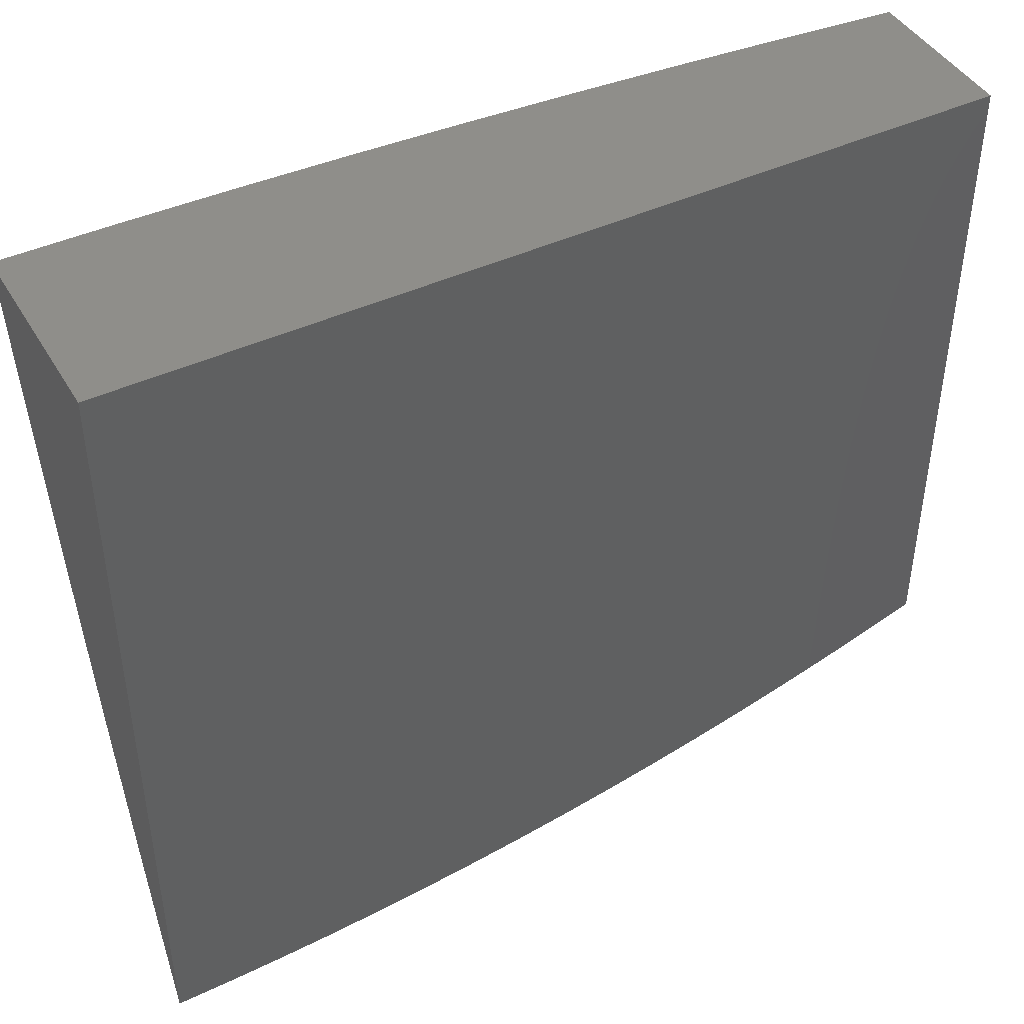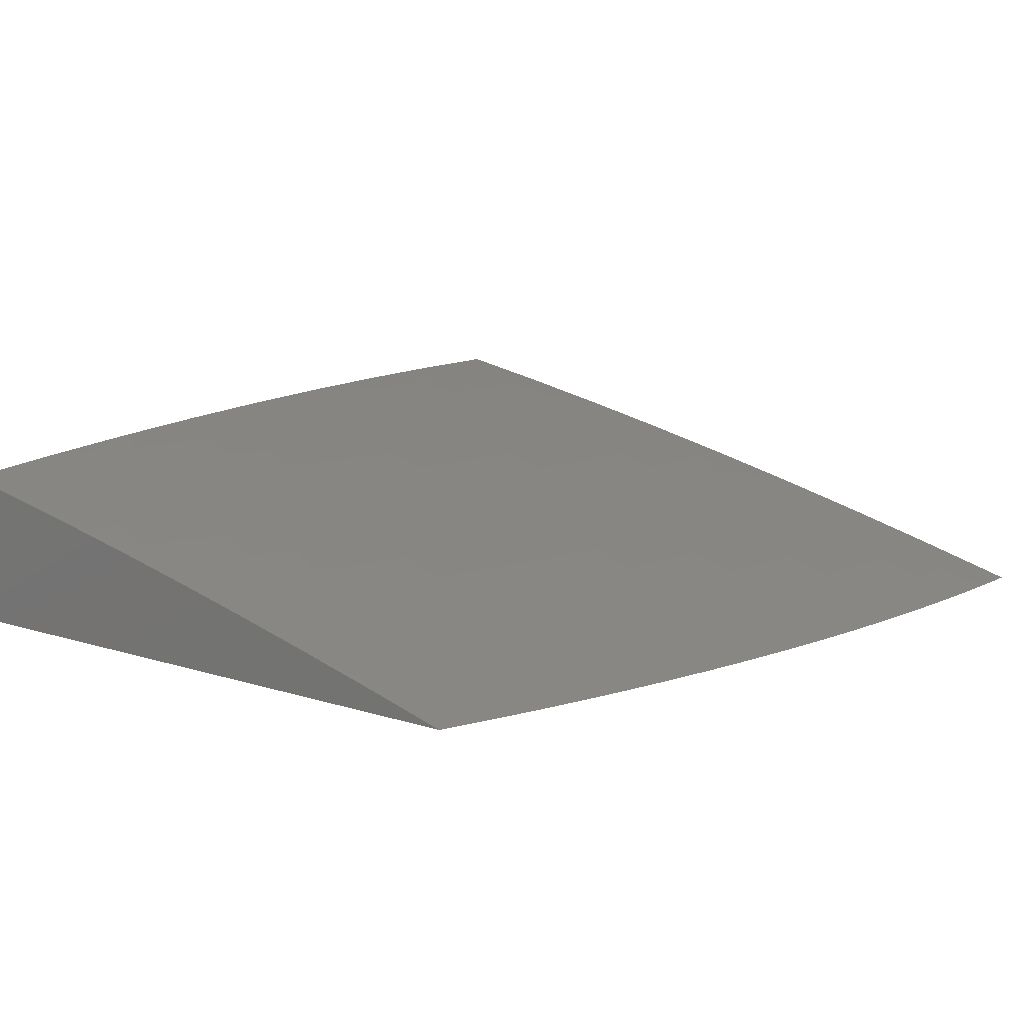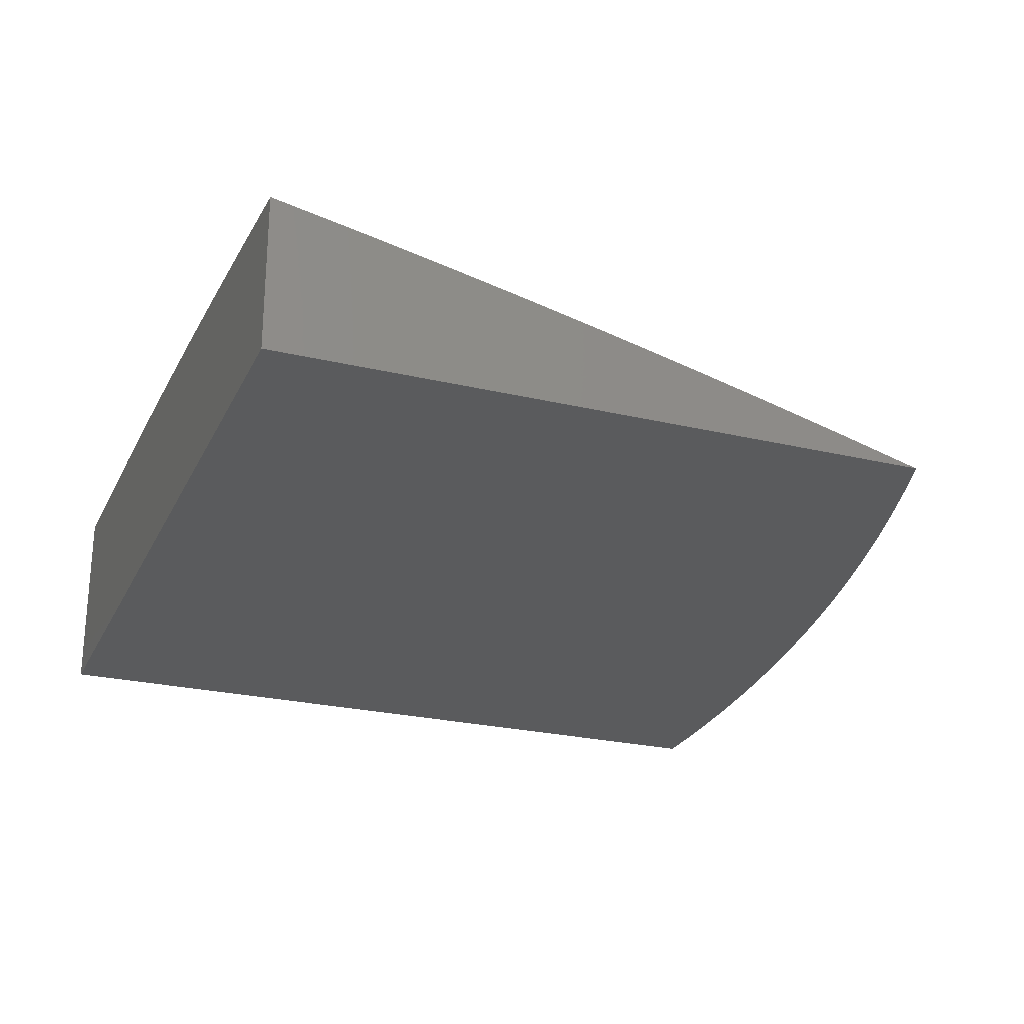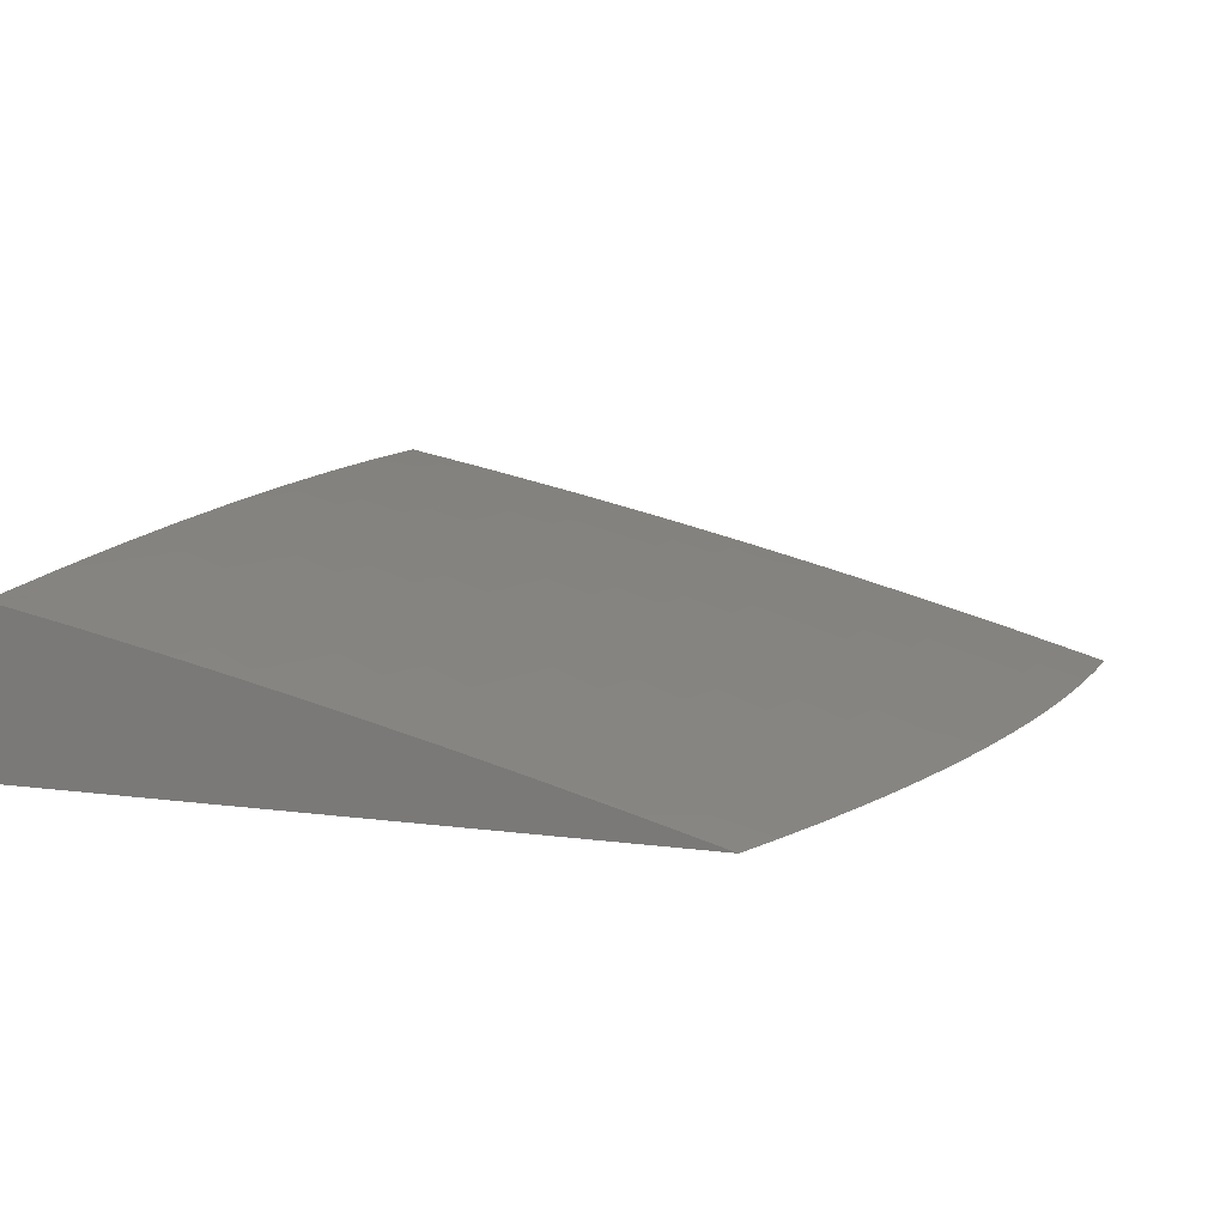
<metadata>
{"format":"stl","ext":"stl","renderer":"f3d","projection":"perspective","resolution":1024,"background":"white","views":[{"elev":44.0,"azim":151.4,"up":"+Y"},{"elev":11.6,"azim":-52.0,"up":"+Z"},{"elev":-25.0,"azim":-111.1,"up":"+Z"},{"elev":9.8,"azim":-70.4,"up":"+Z"}]}
</metadata>
<code>
# stl→obj: 282 verts, 560 faces
v -1 -2.663 11.03
v -1 -2.757 11
v -0.9438 -2.715 11.02
v -0.9397 -2.777 11
v -0.8755 -2.736 11.02
v -0.879 -2.796 11
v -0.8071 -2.756 11.02
v -0.8179 -2.814 11
v -0.7387 -2.775 11.02
v -0.7564 -2.83 11
v -0.6946 -2.845 11
v -0.6703 -2.791 11.02
v -0.6324 -2.859 11
v -0.602 -2.806 11.02
v -0.5699 -2.872 11
v -0.5338 -2.819 11.02
v -0.5072 -2.883 11
v -0.4658 -2.831 11.02
v -0.4441 -2.893 11
v -0.398 -2.841 11.02
v -0.381 -2.901 11
v -0.3306 -2.849 11.02
v -0.3177 -2.909 11
v -0.2636 -2.856 11.02
v -0.2543 -2.914 11
v -0.1969 -2.861 11.02
v -0.1908 -2.919 11
v -0.1308 -2.864 11.02
v -0.1272 -2.922 11
v -0.06511 -2.866 11.02
v -0.06362 -2.924 11
v 0 -2.925 11
v 0 -2.811 11.03
v -0.06379 -2.809 11.03
v -0.1281 -2.806 11.03
v -0.193 -2.803 11.03
v -0.2583 -2.798 11.03
v -0.324 -2.791 11.03
v -0.39 -2.783 11.03
v -0.4564 -2.774 11.03
v -0.523 -2.762 11.03
v -0.5898 -2.749 11.03
v -0.6568 -2.735 11.03
v -0.7238 -2.719 11.03
v -0.7908 -2.701 11.03
v -0.8579 -2.681 11.03
v -0.9248 -2.66 11.03
v -0.9915 -2.637 11.03
v -1 -2.569 11.05
v -0.971 -2.582 11.05
v -0.9506 -2.528 11.07
v -0.8866 -2.55 11.07
v -0.8676 -2.495 11.08
v -0.8048 -2.515 11.08
v -0.7871 -2.46 11.1
v -0.7257 -2.478 11.1
v -0.7094 -2.423 11.11
v -0.6492 -2.439 11.11
v -0.6343 -2.383 11.13
v -0.5756 -2.397 11.13
v -0.5621 -2.341 11.14
v -0.5048 -2.353 11.14
v -0.4926 -2.296 11.15
v -0.4368 -2.307 11.15
v -0.426 -2.25 11.17
v -0.3718 -2.26 11.17
v -0.3624 -2.202 11.18
v -0.3097 -2.21 11.18
v -0.3017 -2.153 11.19
v -0.2506 -2.159 11.19
v -0.2439 -2.102 11.2
v -0.1945 -2.107 11.2
v -0.1892 -2.049 11.22
v -0.1413 -2.053 11.22
v -0.1252 -2 11.23
v -0.09385 -2.056 11.22
v -0.04673 -2.057 11.22
v -0.09648 -2.113 11.2
v -0.04804 -2.115 11.2
v -0.09911 -2.171 11.19
v -0.04935 -2.173 11.19
v -0.1017 -2.229 11.18
v -0.05066 -2.23 11.18
v -0.1044 -2.286 11.17
v -0.05197 -2.288 11.17
v -0.107 -2.344 11.15
v -0.05328 -2.346 11.15
v -0.1097 -2.402 11.14
v -0.0546 -2.404 11.14
v -0.1123 -2.46 11.13
v -0.05591 -2.461 11.13
v -0.1149 -2.517 11.11
v -0.05722 -2.519 11.11
v -0.1176 -2.575 11.1
v -0.05854 -2.577 11.1
v -0.1202 -2.633 11.08
v -0.05985 -2.635 11.08
v -0.1228 -2.691 11.07
v -0.06117 -2.693 11.07
v -0.1255 -2.749 11.05
v -0.06248 -2.751 11.05
v 0 -2.696 11.07
v 0 -2.581 11.1
v 0 -2.465 11.12
v 0 -2.349 11.15
v 0 -2.233 11.18
v 0 -2.117 11.2
v 0 -2 11.23
v -0.2504 -2 11.23
v -0.2373 -2.045 11.22
v -0.2937 -2.096 11.2
v -0.353 -2.145 11.19
v -0.4153 -2.194 11.18
v -0.4805 -2.24 11.17
v -0.5485 -2.284 11.15
v -0.6194 -2.327 11.14
v -0.6931 -2.367 11.13
v -0.7695 -2.405 11.11
v -0.8485 -2.441 11.1
v -0.9302 -2.474 11.08
v -1 -2.475 11.07
v -0.3756 -2 11.22
v -0.3343 -2.032 11.22
v -0.2857 -2.039 11.22
v -0.5007 -2 11.22
v -0.481 -2.003 11.22
v -0.432 -2.014 11.22
v -0.3831 -2.023 11.22
v -0.4441 -2.07 11.2
v -0.3938 -2.08 11.2
v -0.4562 -2.127 11.19
v -0.4045 -2.137 11.19
v -0.4684 -2.183 11.18
v -0.6256 -2 11.21
v -0.545 -2.047 11.2
v -0.4945 -2.059 11.2
v -0.7505 -2 11.2
v -0.6963 -2.003 11.2
v -0.6459 -2.019 11.2
v -0.5955 -2.034 11.2
v -0.6636 -2.074 11.19
v -0.6117 -2.089 11.19
v -0.6812 -2.129 11.18
v -0.628 -2.145 11.18
v -0.6988 -2.184 11.17
v -0.6443 -2.2 11.17
v -0.7165 -2.239 11.15
v -0.6605 -2.256 11.15
v -0.7341 -2.295 11.14
v -0.6768 -2.311 11.14
v -0.7518 -2.35 11.13
v -0.8753 -2 11.19
v -0.8581 -2.005 11.19
v -0.8184 -2.02 11.19
v -0.7669 -2.04 11.19
v -0.8401 -2.074 11.18
v -0.7873 -2.094 11.18
v -0.8619 -2.128 11.17
v -0.8077 -2.148 11.17
v -0.8836 -2.182 11.15
v -0.8281 -2.202 11.15
v -0.9054 -2.235 11.14
v -0.8485 -2.257 11.14
v -0.9272 -2.289 11.13
v -0.8689 -2.311 11.13
v -0.949 -2.343 11.11
v -0.8893 -2.365 11.11
v -0.9708 -2.397 11.1
v -0.9098 -2.419 11.1
v -0.9926 -2.451 11.08
v -1 -2 11.18
v -0.9215 -2.041 11.18
v -0.8809 -2.058 11.18
v -1 -2.095 11.16
v -0.9868 -2.075 11.17
v -0.9619 -2.023 11.18
v -0.9454 -2.094 11.17
v -0.9692 -2.147 11.15
v -1 -2.19 11.14
v -0.9931 -2.199 11.14
v -1 -2.285 11.12
v -0.9722 -2.271 11.13
v -0.995 -2.325 11.11
v -1 -2.38 11.1
v -0.5599 -2.103 11.19
v -0.5747 -2.159 11.18
v -0.5896 -2.215 11.17
v -0.6045 -2.271 11.15
v -0.9057 -2.605 11.05
v -0.8402 -2.626 11.05
v -0.7745 -2.645 11.05
v -0.7089 -2.663 11.05
v -0.6432 -2.679 11.05
v -0.5776 -2.693 11.05
v -0.5122 -2.705 11.05
v -0.447 -2.716 11.05
v -0.382 -2.726 11.05
v -0.3173 -2.734 11.05
v -0.2529 -2.74 11.05
v -0.189 -2.745 11.05
v -0.8225 -2.571 11.07
v -0.742 -2.534 11.08
v -0.6641 -2.495 11.1
v -0.5891 -2.453 11.11
v -0.5169 -2.41 11.13
v -0.4476 -2.364 11.14
v -0.3812 -2.317 11.15
v -0.3177 -2.267 11.17
v -0.2572 -2.217 11.18
v -0.1998 -2.164 11.19
v -0.1453 -2.111 11.2
v -0.8295 -2.386 11.11
v -0.8104 -2.331 11.13
v -0.7914 -2.276 11.14
v -0.7724 -2.222 11.15
v -0.7533 -2.167 11.17
v -0.7343 -2.112 11.18
v -0.7153 -2.057 11.19
v -0.7582 -2.59 11.07
v -0.694 -2.607 11.07
v -0.6297 -2.622 11.07
v -0.5655 -2.636 11.07
v -0.5014 -2.649 11.07
v -0.4376 -2.659 11.07
v -0.3739 -2.669 11.07
v -0.3106 -2.676 11.07
v -0.2476 -2.683 11.07
v -0.185 -2.687 11.07
v -0.679 -2.551 11.08
v -0.6026 -2.51 11.1
v -0.529 -2.466 11.11
v -0.4583 -2.421 11.13
v -0.3906 -2.374 11.14
v -0.3257 -2.325 11.15
v -0.2639 -2.274 11.17
v -0.2051 -2.222 11.18
v -0.1493 -2.168 11.19
v -0.6162 -2.566 11.08
v -0.5533 -2.58 11.08
v -0.4907 -2.592 11.08
v -0.4282 -2.602 11.08
v -0.3659 -2.611 11.08
v -0.3039 -2.619 11.08
v -0.2423 -2.625 11.08
v -0.181 -2.63 11.08
v -0.535 -2.228 11.17
v -0.5215 -2.172 11.18
v -0.508 -2.116 11.19
v -0.5412 -2.523 11.1
v -0.4691 -2.478 11.11
v -0.4 -2.431 11.13
v -0.3338 -2.382 11.14
v -0.2706 -2.331 11.15
v -0.2104 -2.279 11.17
v -0.1532 -2.226 11.18
v -0.4799 -2.535 11.1
v -0.4188 -2.545 11.1
v -0.3579 -2.554 11.1
v -0.2973 -2.561 11.1
v -0.237 -2.567 11.1
v -0.1771 -2.572 11.1
v -0.4094 -2.488 11.11
v -0.3418 -2.439 11.13
v -0.2772 -2.389 11.14
v -0.2157 -2.337 11.15
v -0.1572 -2.283 11.17
v -0.3436 -2.088 11.2
v -0.3498 -2.497 11.11
v -0.2906 -2.504 11.11
v -0.2316 -2.51 11.11
v -0.1731 -2.514 11.11
v -0.2839 -2.446 11.13
v -0.221 -2.394 11.14
v -0.1612 -2.341 11.15
v -0.2263 -2.452 11.13
v -0.1691 -2.456 11.13
v -0.1651 -2.399 11.14
v -0.9494 -2.218 11.14
v -0.9265 -2.165 11.15
v -0.9037 -2.111 11.17
v 0 -2 11
v -1 -2 11
f 1 2 3
f 3 2 4
f 3 4 5
f 5 4 6
f 5 6 7
f 7 6 8
f 7 8 9
f 9 8 10
f 9 10 11
f 9 11 12
f 12 11 13
f 12 13 14
f 14 13 15
f 14 15 16
f 16 15 17
f 16 17 18
f 18 17 19
f 18 19 20
f 20 19 21
f 20 21 22
f 22 21 23
f 22 23 24
f 24 23 25
f 24 25 26
f 26 25 27
f 26 27 28
f 28 27 29
f 28 29 30
f 30 29 31
f 30 31 32
f 32 33 30
f 30 33 34
f 30 34 28
f 28 34 35
f 28 35 26
f 26 35 36
f 26 36 24
f 24 36 37
f 24 37 22
f 22 37 38
f 22 38 20
f 20 38 39
f 20 39 18
f 18 39 40
f 18 40 16
f 16 40 41
f 16 41 14
f 14 41 42
f 14 42 12
f 12 42 43
f 12 43 9
f 9 43 44
f 9 44 7
f 7 44 45
f 7 45 5
f 5 45 46
f 5 46 3
f 3 46 47
f 3 47 1
f 1 47 48
f 1 48 49
f 49 48 50
f 49 50 51
f 51 50 52
f 51 52 53
f 53 52 54
f 53 54 55
f 55 54 56
f 55 56 57
f 57 56 58
f 57 58 59
f 59 58 60
f 59 60 61
f 61 60 62
f 61 62 63
f 63 62 64
f 63 64 65
f 65 64 66
f 65 66 67
f 67 66 68
f 67 68 69
f 69 68 70
f 69 70 71
f 71 70 72
f 71 72 73
f 73 72 74
f 73 74 75
f 75 74 76
f 75 76 77
f 77 76 78
f 77 78 79
f 79 78 80
f 79 80 81
f 81 80 82
f 81 82 83
f 83 82 84
f 83 84 85
f 85 84 86
f 85 86 87
f 87 86 88
f 87 88 89
f 89 88 90
f 89 90 91
f 91 90 92
f 91 92 93
f 93 92 94
f 93 94 95
f 95 94 96
f 95 96 97
f 97 96 98
f 97 98 99
f 99 98 100
f 99 100 101
f 101 100 35
f 101 35 34
f 34 33 101
f 101 33 102
f 101 102 99
f 99 102 97
f 102 103 97
f 97 103 95
f 95 103 93
f 93 103 104
f 93 104 91
f 91 104 89
f 104 105 89
f 89 105 87
f 87 105 85
f 85 105 106
f 85 106 83
f 83 106 81
f 106 107 81
f 81 107 79
f 79 107 77
f 77 107 108
f 77 108 75
f 75 109 73
f 73 109 110
f 73 110 71
f 71 110 111
f 71 111 69
f 69 111 112
f 69 112 67
f 67 112 113
f 67 113 65
f 65 113 114
f 65 114 63
f 63 114 115
f 63 115 61
f 61 115 116
f 61 116 59
f 59 116 117
f 59 117 57
f 57 117 118
f 57 118 55
f 55 118 119
f 55 119 53
f 53 119 120
f 53 120 51
f 51 120 121
f 51 121 49
f 122 123 109
f 109 123 124
f 109 124 110
f 110 124 111
f 125 126 122
f 122 126 127
f 122 127 128
f 128 127 129
f 128 129 130
f 130 129 131
f 130 131 132
f 132 131 133
f 132 133 113
f 113 133 114
f 134 135 125
f 125 135 136
f 125 136 126
f 126 136 127
f 137 138 134
f 134 138 139
f 134 139 140
f 140 139 141
f 140 141 142
f 142 141 143
f 142 143 144
f 144 143 145
f 144 145 146
f 146 145 147
f 146 147 148
f 148 147 149
f 148 149 150
f 150 149 151
f 150 151 117
f 117 151 118
f 152 153 137
f 137 153 154
f 137 154 155
f 155 154 156
f 155 156 157
f 157 156 158
f 157 158 159
f 159 158 160
f 159 160 161
f 161 160 162
f 161 162 163
f 163 162 164
f 163 164 165
f 165 164 166
f 165 166 167
f 167 166 168
f 167 168 169
f 169 168 170
f 169 170 120
f 120 170 121
f 171 172 152
f 152 172 173
f 152 173 153
f 153 173 154
f 174 175 171
f 171 175 176
f 171 176 172
f 172 176 175
f 172 175 177
f 177 175 174
f 177 174 178
f 178 174 179
f 178 179 180
f 180 179 181
f 180 181 182
f 182 181 183
f 182 183 164
f 164 183 166
f 181 184 183
f 183 184 166
f 121 170 184
f 184 170 168
f 184 168 166
f 134 140 135
f 135 140 142
f 135 142 185
f 185 142 144
f 185 144 186
f 186 144 146
f 186 146 187
f 187 146 148
f 187 148 188
f 188 148 150
f 188 150 116
f 116 150 117
f 50 48 189
f 189 48 47
f 189 47 190
f 190 47 46
f 190 46 191
f 191 46 45
f 191 45 192
f 192 45 44
f 192 44 193
f 193 44 43
f 193 43 194
f 194 43 42
f 194 42 195
f 195 42 41
f 195 41 196
f 196 41 40
f 196 40 197
f 197 40 39
f 197 39 198
f 198 39 38
f 198 38 199
f 199 38 37
f 199 37 200
f 200 37 36
f 200 36 100
f 100 36 35
f 50 189 52
f 52 189 201
f 52 201 54
f 54 201 202
f 54 202 56
f 56 202 203
f 56 203 58
f 58 203 204
f 58 204 60
f 60 204 205
f 60 205 62
f 62 205 206
f 62 206 64
f 64 206 207
f 64 207 66
f 66 207 208
f 66 208 68
f 68 208 209
f 68 209 70
f 70 209 210
f 70 210 72
f 72 210 211
f 72 211 74
f 74 211 76
f 201 189 190
f 169 120 119
f 167 169 212
f 212 169 119
f 212 119 118
f 165 167 213
f 213 167 212
f 213 212 151
f 151 212 118
f 163 165 214
f 214 165 213
f 214 213 149
f 149 213 151
f 161 163 215
f 215 163 214
f 215 214 147
f 147 214 149
f 159 161 216
f 216 161 215
f 216 215 145
f 145 215 147
f 157 159 217
f 217 159 216
f 217 216 143
f 143 216 145
f 155 157 218
f 218 157 217
f 218 217 141
f 141 217 143
f 155 218 137
f 137 218 138
f 141 139 218
f 218 139 138
f 201 190 219
f 219 190 191
f 219 191 220
f 220 191 192
f 220 192 221
f 221 192 193
f 221 193 222
f 222 193 194
f 222 194 223
f 223 194 195
f 223 195 224
f 224 195 196
f 224 196 225
f 225 196 197
f 225 197 226
f 226 197 198
f 226 198 227
f 227 198 199
f 227 199 228
f 228 199 200
f 228 200 98
f 98 200 100
f 201 219 202
f 202 219 229
f 202 229 203
f 203 229 230
f 203 230 204
f 204 230 231
f 204 231 205
f 205 231 232
f 205 232 206
f 206 232 233
f 206 233 207
f 207 233 234
f 207 234 208
f 208 234 235
f 208 235 209
f 209 235 236
f 209 236 210
f 210 236 237
f 210 237 211
f 211 237 78
f 211 78 76
f 229 219 220
f 229 220 238
f 238 220 221
f 238 221 239
f 239 221 222
f 239 222 240
f 240 222 223
f 240 223 241
f 241 223 224
f 241 224 242
f 242 224 225
f 242 225 243
f 243 225 226
f 243 226 244
f 244 226 227
f 244 227 245
f 245 227 228
f 245 228 96
f 96 228 98
f 116 115 188
f 188 115 246
f 188 246 187
f 187 246 247
f 187 247 186
f 186 247 248
f 186 248 185
f 185 248 136
f 185 136 135
f 229 238 230
f 230 238 249
f 230 249 231
f 231 249 250
f 231 250 232
f 232 250 251
f 232 251 233
f 233 251 252
f 233 252 234
f 234 252 253
f 234 253 235
f 235 253 254
f 235 254 236
f 236 254 255
f 236 255 237
f 237 255 80
f 237 80 78
f 249 238 239
f 115 114 246
f 246 114 133
f 246 133 247
f 247 133 131
f 247 131 248
f 248 131 129
f 248 129 136
f 136 129 127
f 249 239 256
f 256 239 240
f 256 240 257
f 257 240 241
f 257 241 258
f 258 241 242
f 258 242 259
f 259 242 243
f 259 243 260
f 260 243 244
f 260 244 261
f 261 244 245
f 261 245 94
f 94 245 96
f 123 122 128
f 249 256 250
f 250 256 262
f 250 262 251
f 251 262 263
f 251 263 252
f 252 263 264
f 252 264 253
f 253 264 265
f 253 265 254
f 254 265 266
f 254 266 255
f 255 266 82
f 255 82 80
f 262 256 257
f 113 112 132
f 132 112 267
f 132 267 130
f 130 267 123
f 130 123 128
f 262 257 268
f 268 257 258
f 268 258 269
f 269 258 259
f 269 259 270
f 270 259 260
f 270 260 271
f 271 260 261
f 271 261 92
f 92 261 94
f 124 123 267
f 124 267 111
f 111 267 112
f 262 268 263
f 263 268 272
f 263 272 264
f 264 272 273
f 264 273 265
f 265 273 274
f 265 274 266
f 266 274 84
f 266 84 82
f 272 268 269
f 272 269 275
f 275 269 270
f 275 270 276
f 276 270 271
f 276 271 90
f 90 271 92
f 272 275 273
f 273 275 277
f 273 277 274
f 274 277 86
f 274 86 84
f 277 275 276
f 90 88 276
f 276 88 277
f 88 86 277
f 182 278 180
f 180 278 279
f 180 279 178
f 178 279 280
f 178 280 177
f 177 280 173
f 177 173 172
f 164 162 182
f 182 162 278
f 162 160 278
f 278 160 279
f 160 158 279
f 279 158 280
f 158 156 280
f 280 156 173
f 156 154 173
f 108 107 281
f 281 107 106
f 281 106 105
f 105 104 281
f 281 104 103
f 281 103 102
f 102 33 281
f 281 33 32
f 32 31 281
f 281 31 29
f 281 29 27
f 27 25 281
f 281 25 23
f 281 23 21
f 21 19 281
f 281 19 17
f 281 17 15
f 15 13 281
f 281 13 282
f 282 13 11
f 282 11 10
f 10 8 282
f 282 8 6
f 282 6 4
f 4 2 282
f 2 1 282
f 282 1 49
f 282 49 121
f 121 184 282
f 282 184 181
f 282 181 179
f 179 174 282
f 282 174 171
f 171 152 282
f 282 152 137
f 282 137 134
f 282 134 281
f 281 134 125
f 281 125 122
f 122 109 281
f 281 109 75
f 281 75 108

</code>
